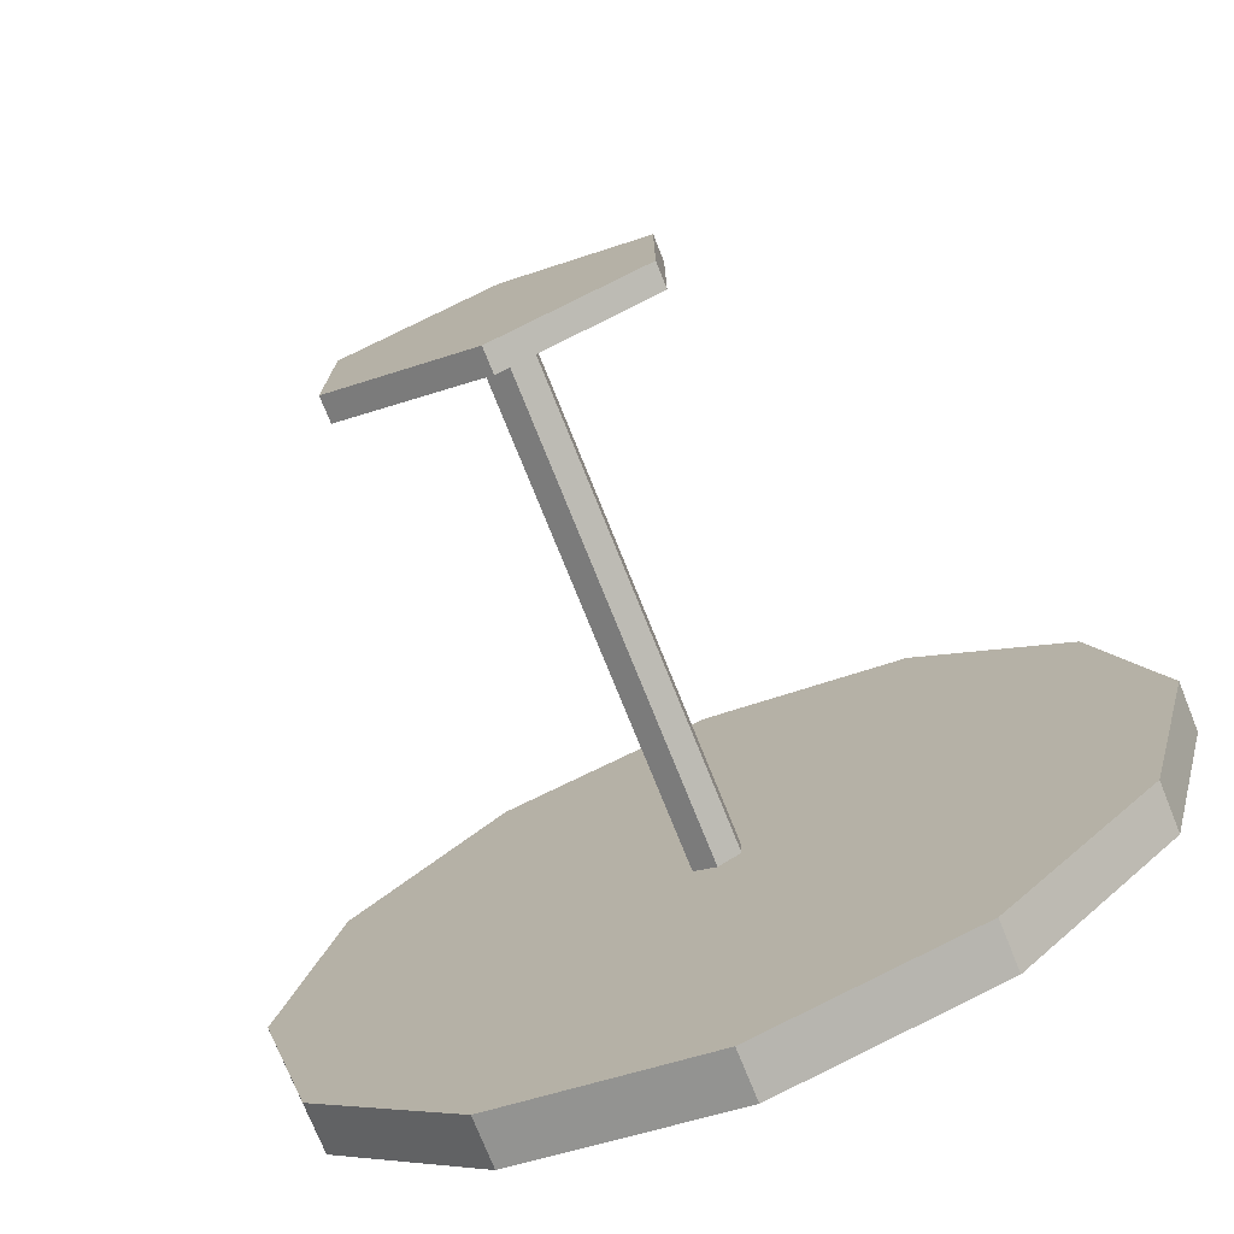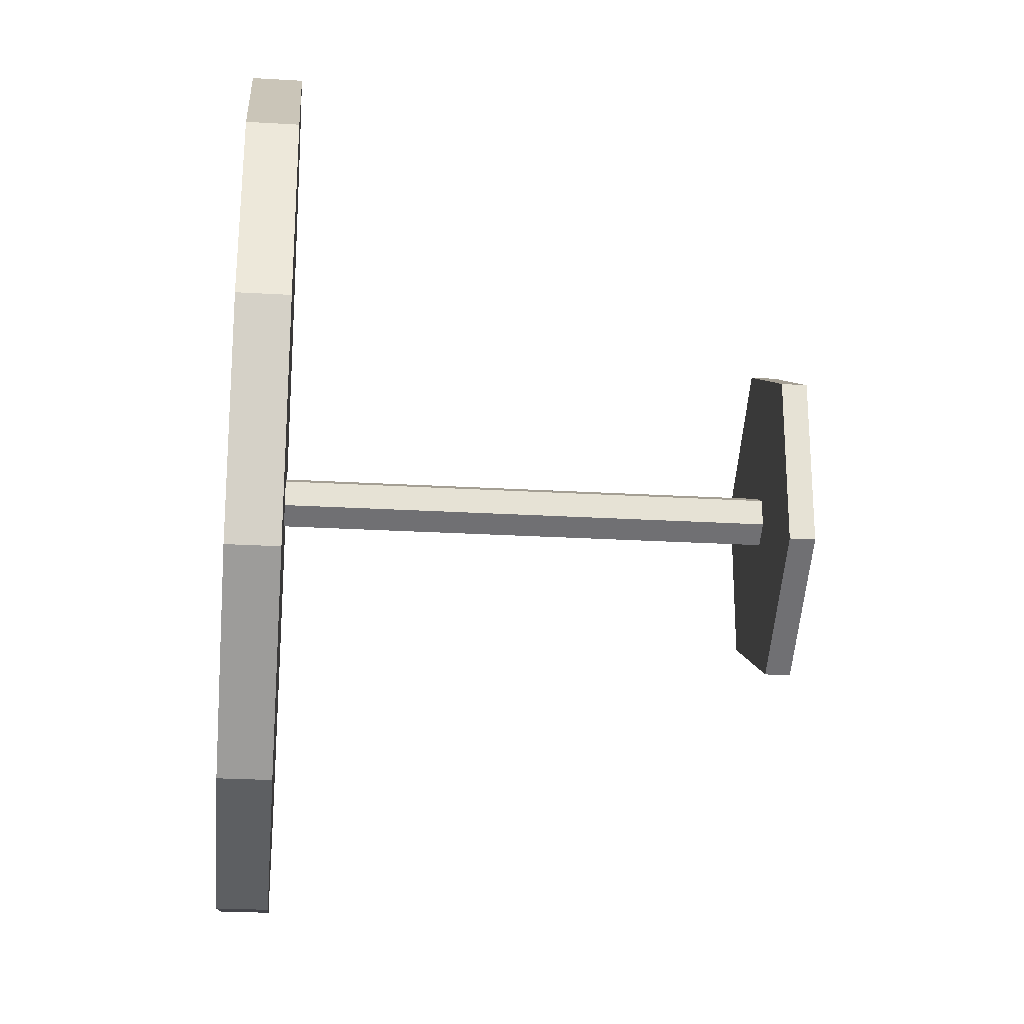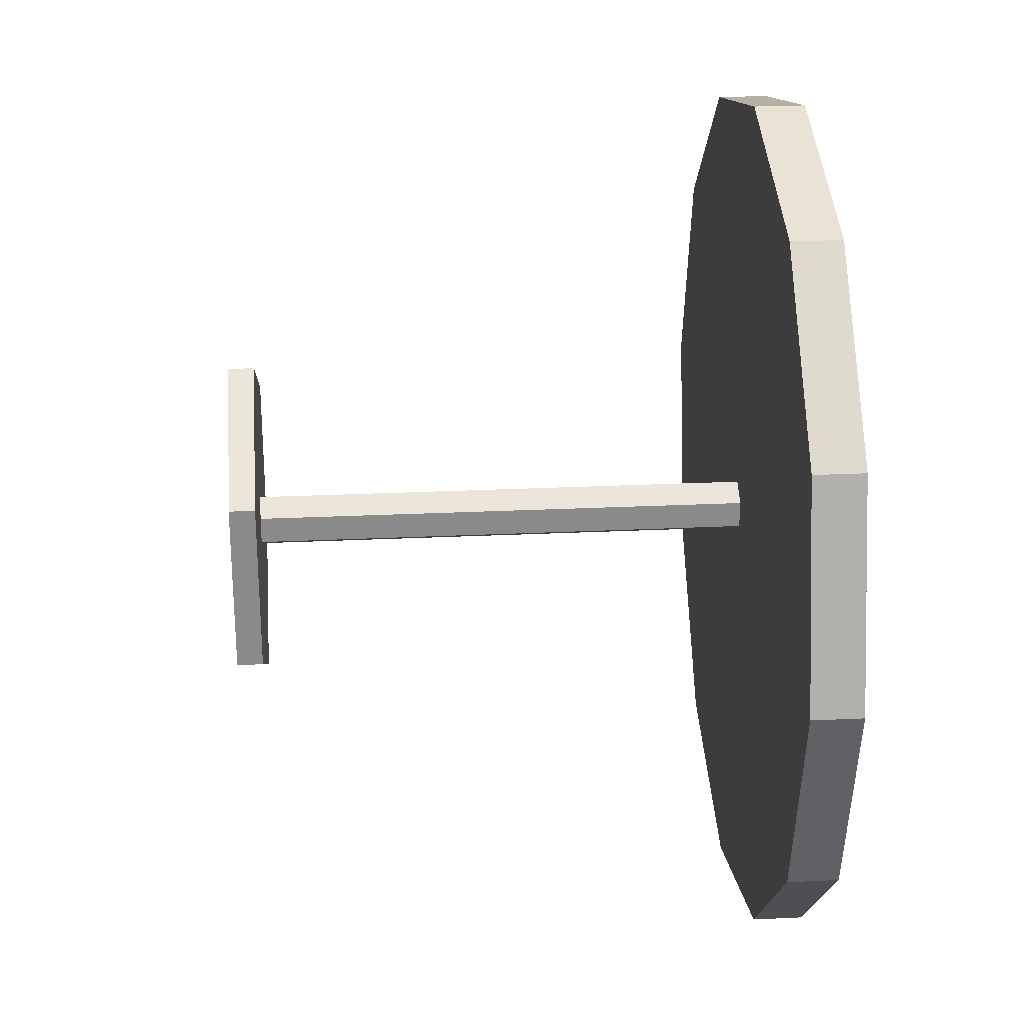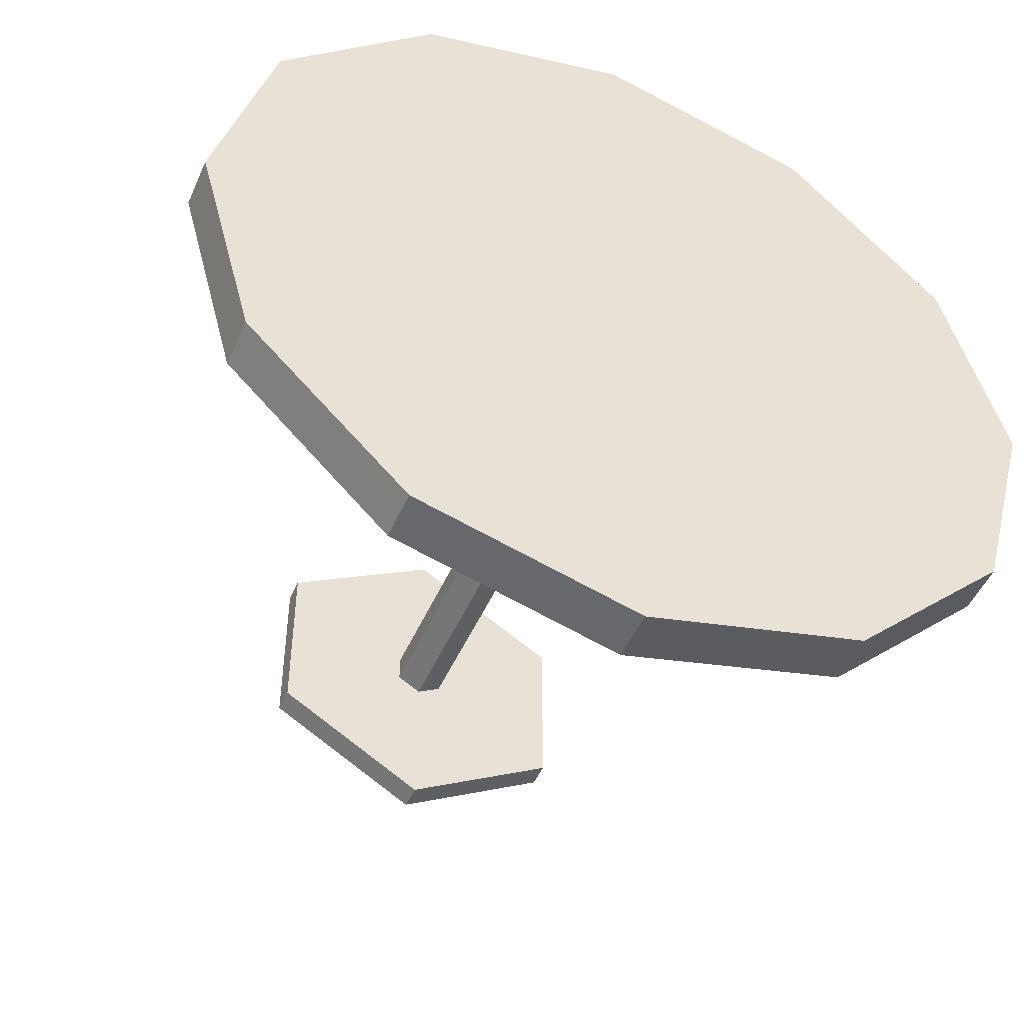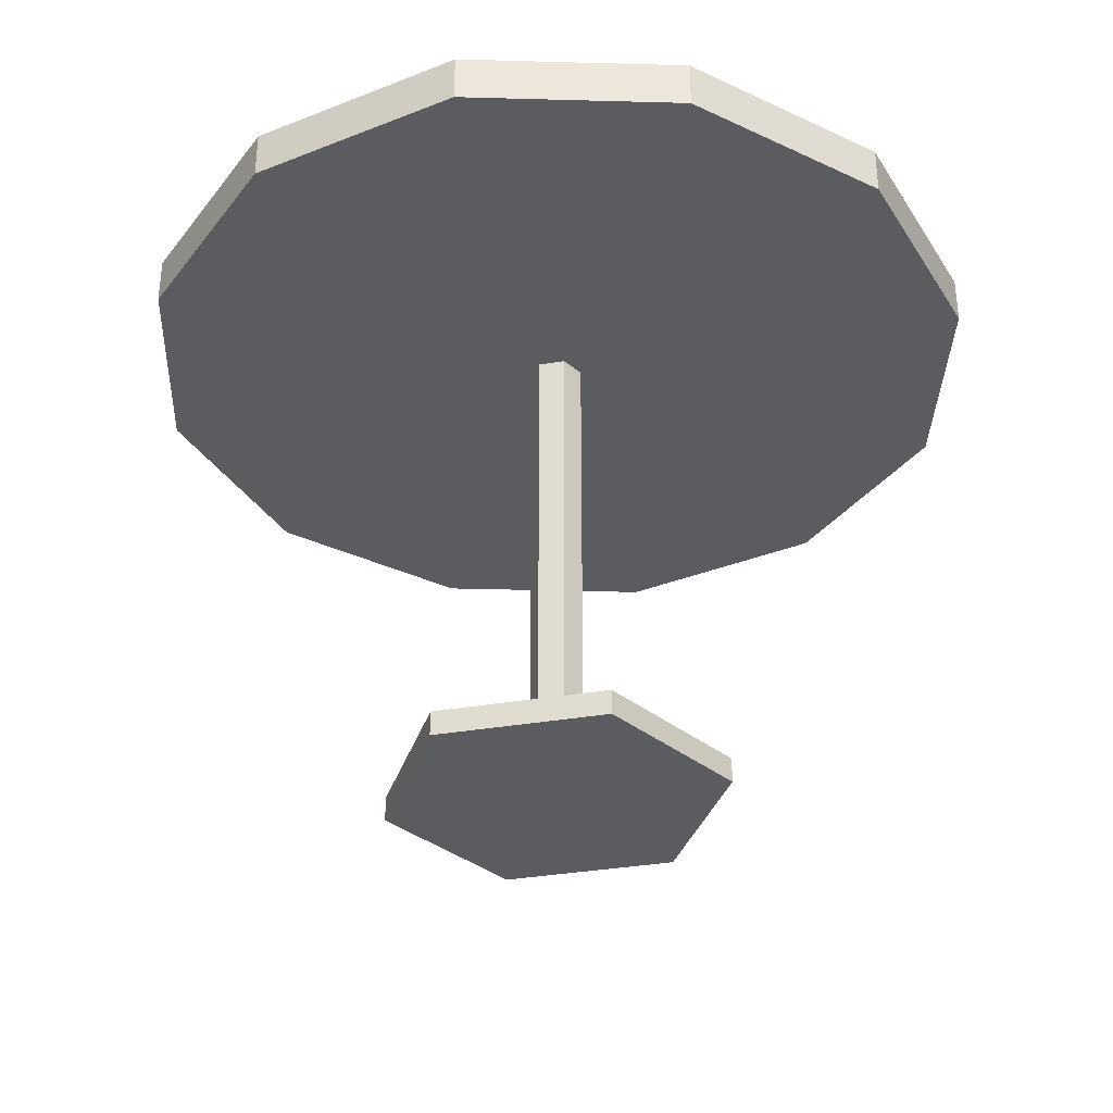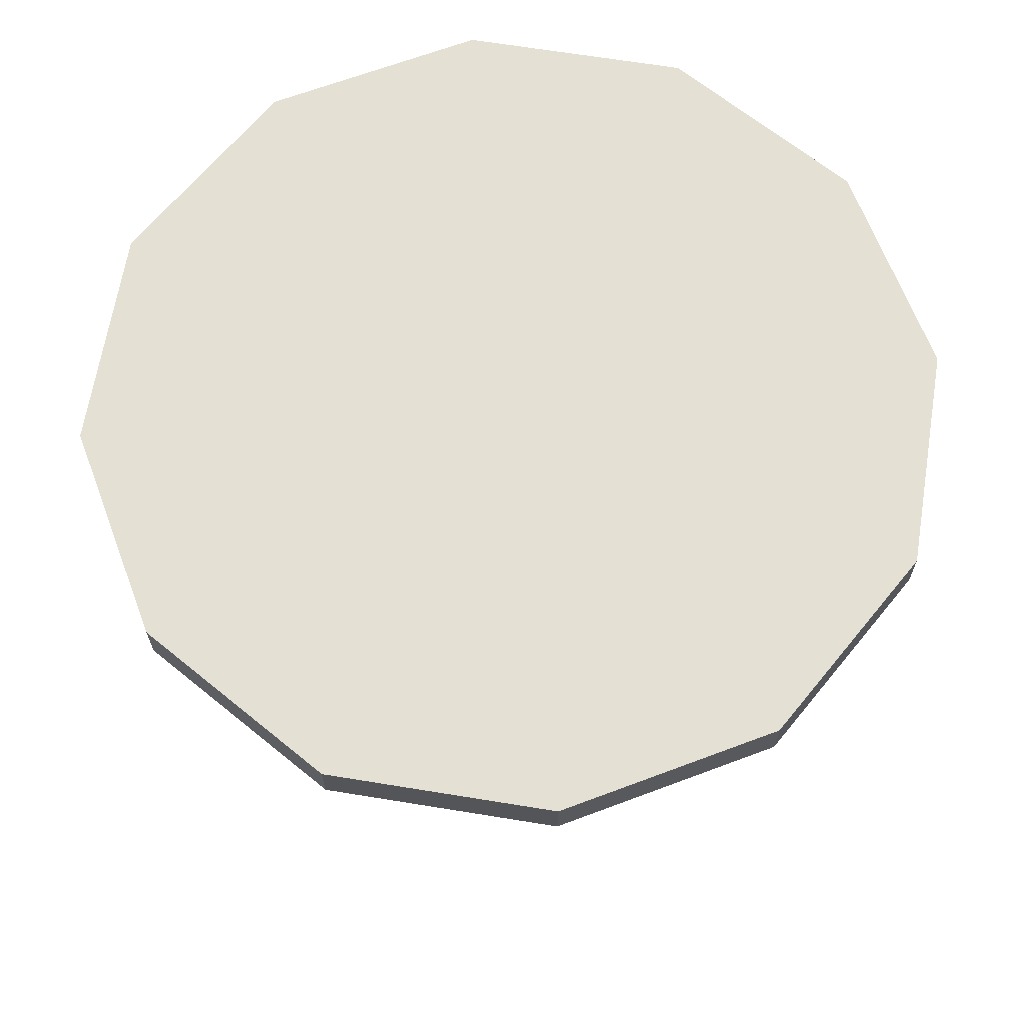
<metadata>
{"format":"obj","ext":"obj","renderer":"f3d","projection":"perspective","resolution":1024,"background":"white","views":[{"elev":-75.6,"azim":21.9,"up":"+Z"},{"elev":-24.9,"azim":-95.5,"up":"+Z"},{"elev":26.8,"azim":85.8,"up":"+Z"},{"elev":-48.7,"azim":156.8,"up":"+Z"},{"elev":-34.4,"azim":42.9,"up":"+Y"},{"elev":66.2,"azim":174.3,"up":"+Y"}]}
</metadata>
<code>
o Table_01
v 0 0 -0.002488
v 0 0.000369 -0.002488
v 0.002155 0 -0.001244
v 0.002155 0.000369 -0.001244
v 0.002155 -0 0.001244
v 0.002155 0.000369 0.001244
v -0 -0 0.002488
v -0 0.000369 0.002488
v -0.002155 -0 0.001244
v -0.002155 0.000369 0.001244
v -0.002155 0 -0.001244
v -0.002155 0.000369 -0.001244
v 0.000336 0.000369 -0.000194
v 0 0.000369 -0.000388
v -0.000336 0.000369 -0.000194
v -0.000336 0.000369 0.000194
v 0 0.000369 0.000388
v 0.000336 0.000369 0.000194
v 0.000336 0.008168 -0.000194
v 0 0.008168 -0.000388
v 0.000336 0.008168 0.000194
v -0.000336 0.008168 -0.000194
v -0.000336 0.008168 0.000194
v 0 0.008168 0.000388
v 0 0.007564 -0.006269
v 0 0.008285 -0.006269
v 0.003134 0.007564 -0.005429
v 0.003134 0.008285 -0.005429
v 0.005429 0.007564 -0.003134
v 0.005429 0.008285 -0.003134
v 0.006269 0.007564 0
v 0.006269 0.008285 0
v 0.005429 0.007564 0.003134
v 0.005429 0.008285 0.003134
v 0.003134 0.007564 0.005429
v 0.003134 0.008285 0.005429
v 0 0.007564 0.006269
v 0 0.008285 0.006269
v -0.003134 0.007564 0.005429
v -0.003134 0.008285 0.005429
v -0.005429 0.007564 0.003134
v -0.005429 0.008285 0.003134
v -0.006269 0.007564 0
v -0.006269 0.008285 0
v -0.005429 0.007564 -0.003134
v -0.005429 0.008285 -0.003134
v -0.003134 0.007564 -0.005429
v -0.003134 0.008285 -0.005429
f 1 2 3
f 3 2 4
f 3 4 5
f 5 4 6
f 5 6 7
f 7 6 8
f 7 8 9
f 9 8 10
f 15 16 22
f 22 16 23
f 9 10 11
f 11 10 12
f 11 12 1
f 1 12 2
f 1 3 11
f 3 5 11
f 5 7 11
f 7 9 11
f 4 2 13
f 13 2 14
f 2 12 14
f 14 12 15
f 12 10 15
f 15 10 16
f 10 8 16
f 16 8 17
f 8 6 17
f 17 6 18
f 6 4 18
f 18 4 13
f 19 20 21
f 20 22 21
f 22 23 21
f 23 24 21
f 18 13 21
f 21 13 19
f 16 17 23
f 23 17 24
f 14 15 20
f 20 15 22
f 13 14 19
f 19 14 20
f 17 18 24
f 24 18 21
f 25 26 27
f 27 26 28
f 27 28 29
f 29 28 30
f 29 30 31
f 31 30 32
f 31 32 33
f 33 32 34
f 33 34 35
f 35 34 36
f 35 36 37
f 37 36 38
f 37 38 39
f 39 38 40
f 39 40 41
f 41 40 42
f 41 42 43
f 43 42 44
f 43 44 45
f 45 44 46
f 28 26 30
f 26 48 30
f 48 46 30
f 46 44 30
f 44 42 30
f 42 40 30
f 40 38 30
f 38 36 30
f 36 34 30
f 34 32 30
f 45 46 47
f 47 46 48
f 47 48 25
f 25 48 26
f 25 27 47
f 27 29 47
f 29 31 47
f 31 33 47
f 33 35 47
f 35 37 47
f 37 39 47
f 39 41 47
f 41 43 47
f 43 45 47

</code>
